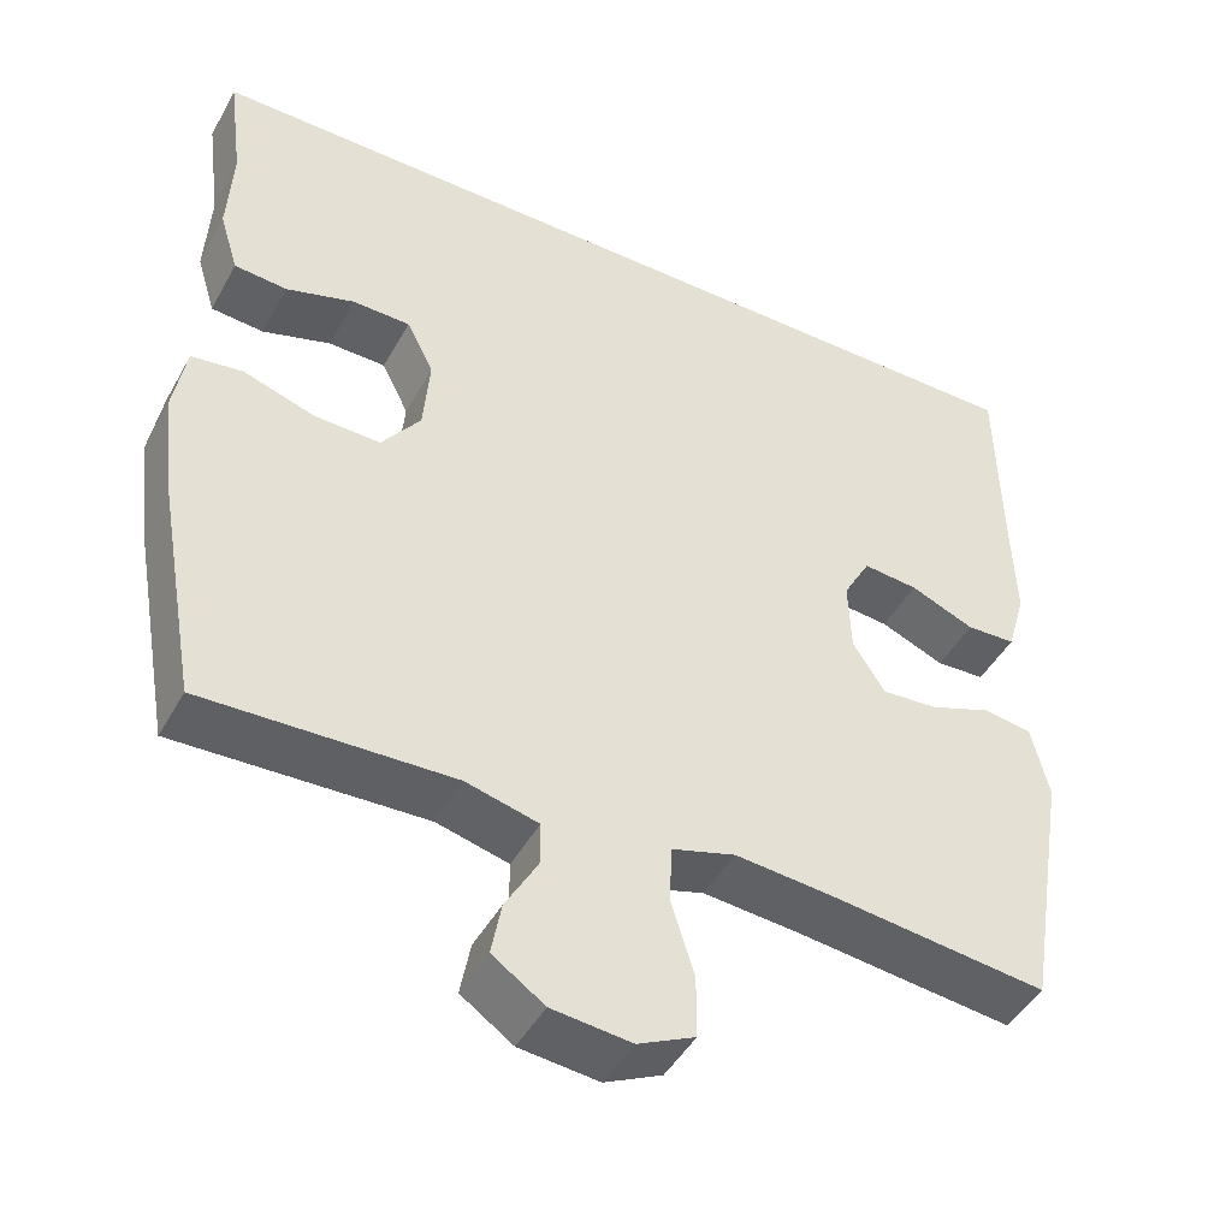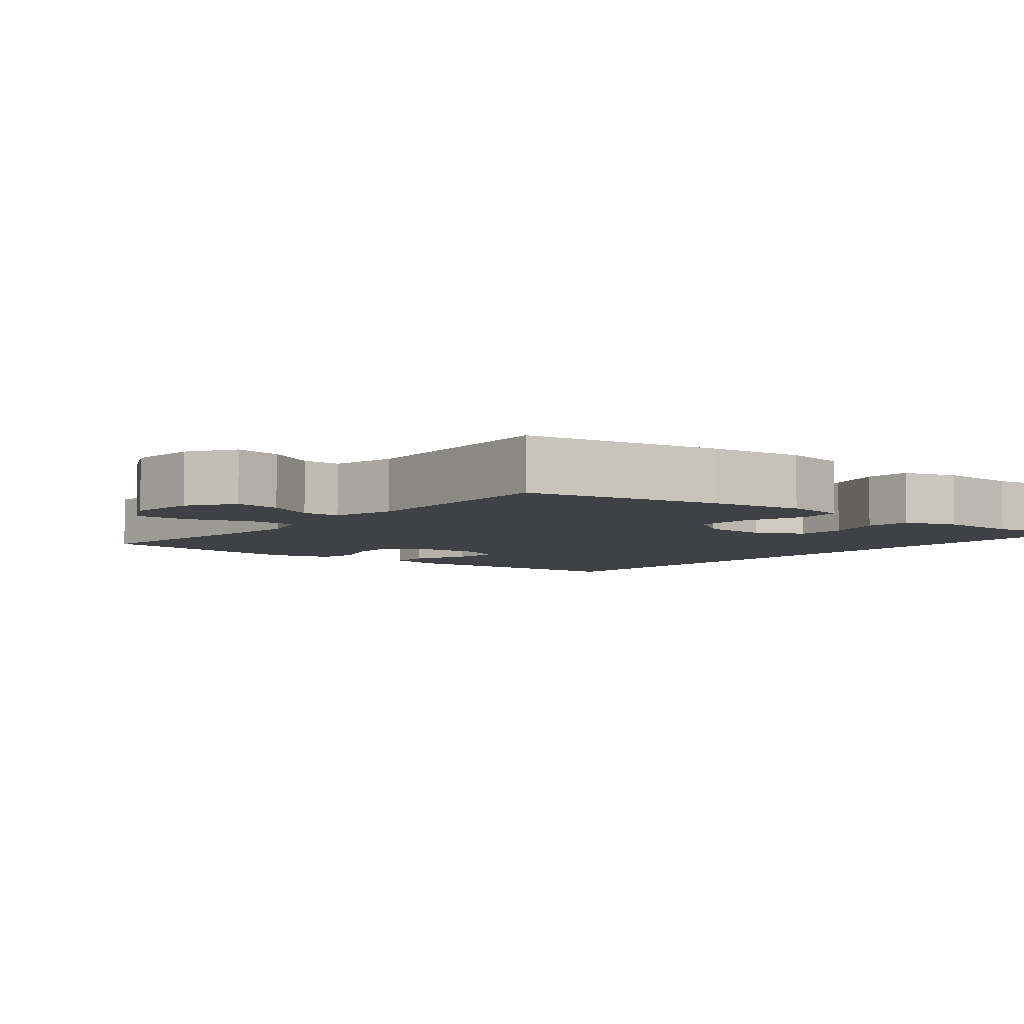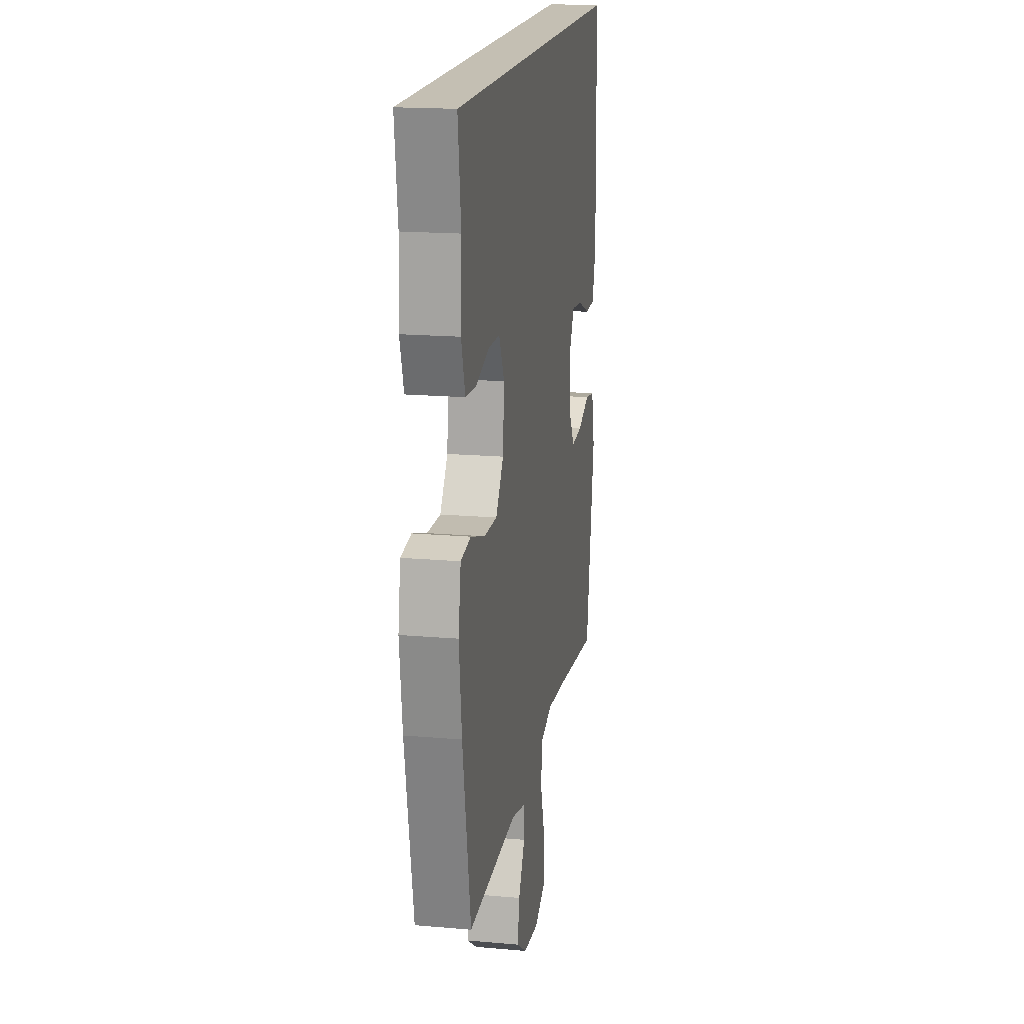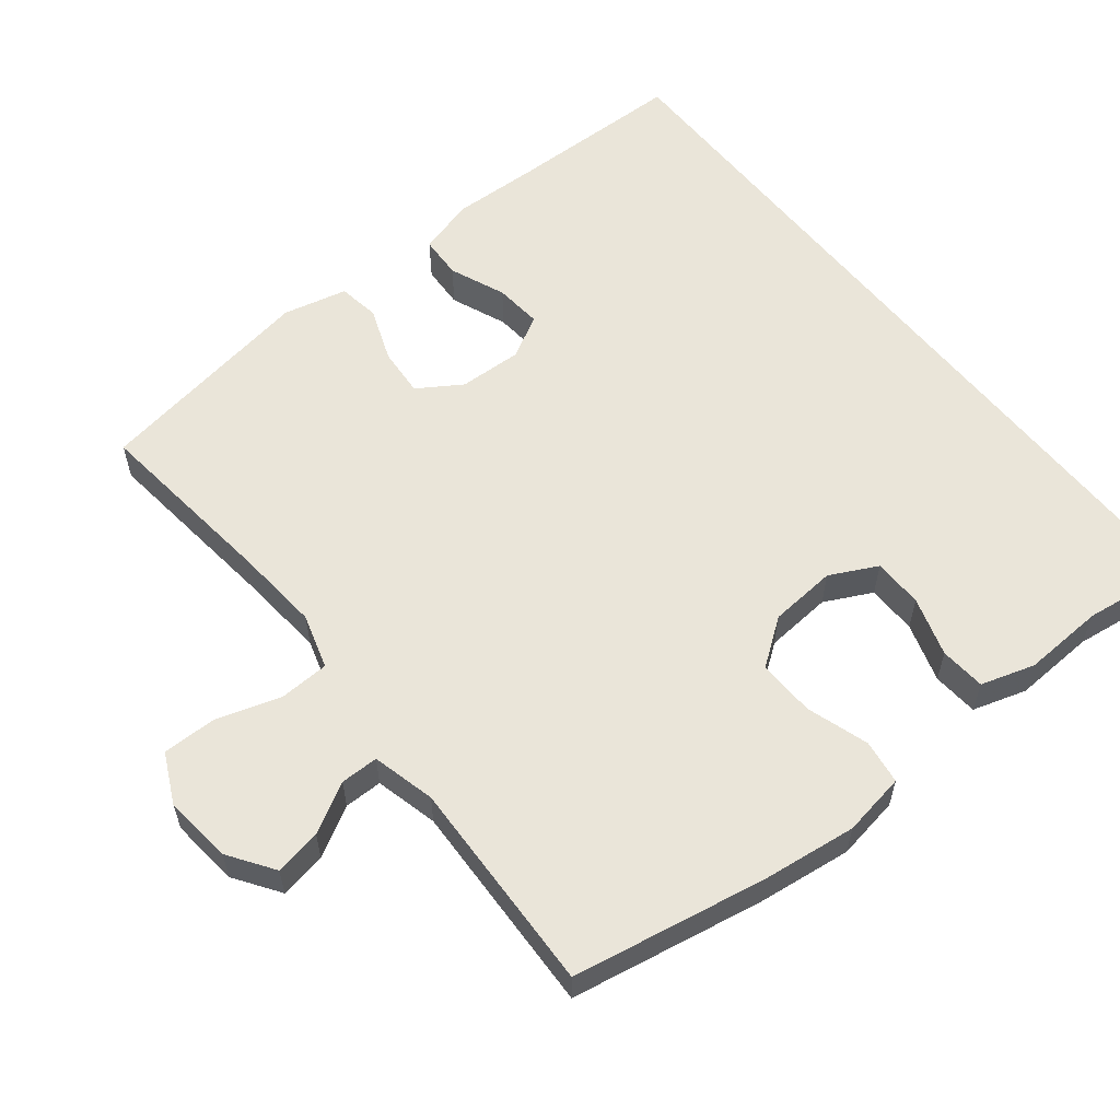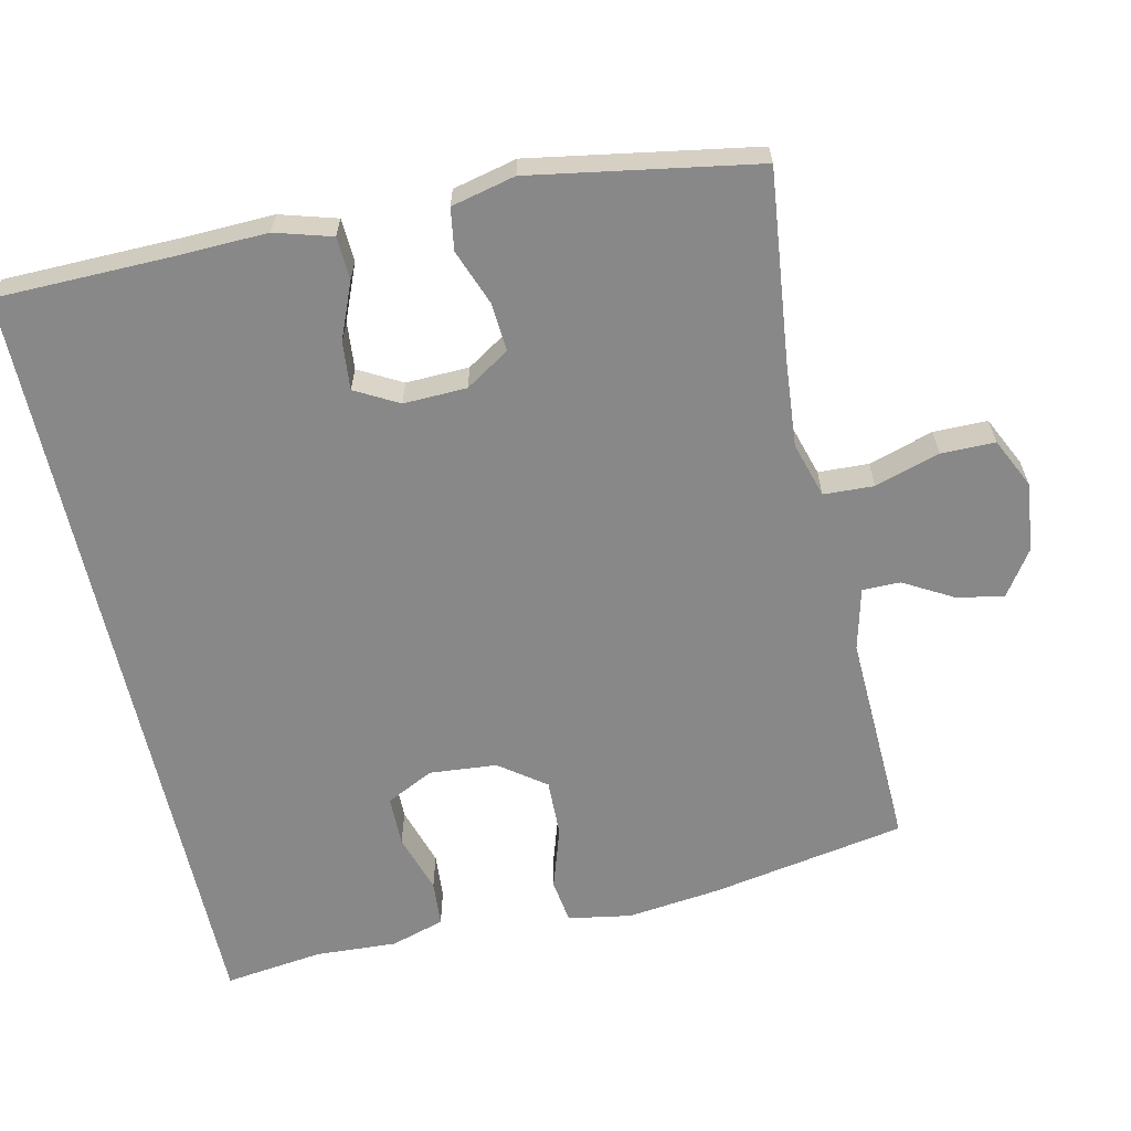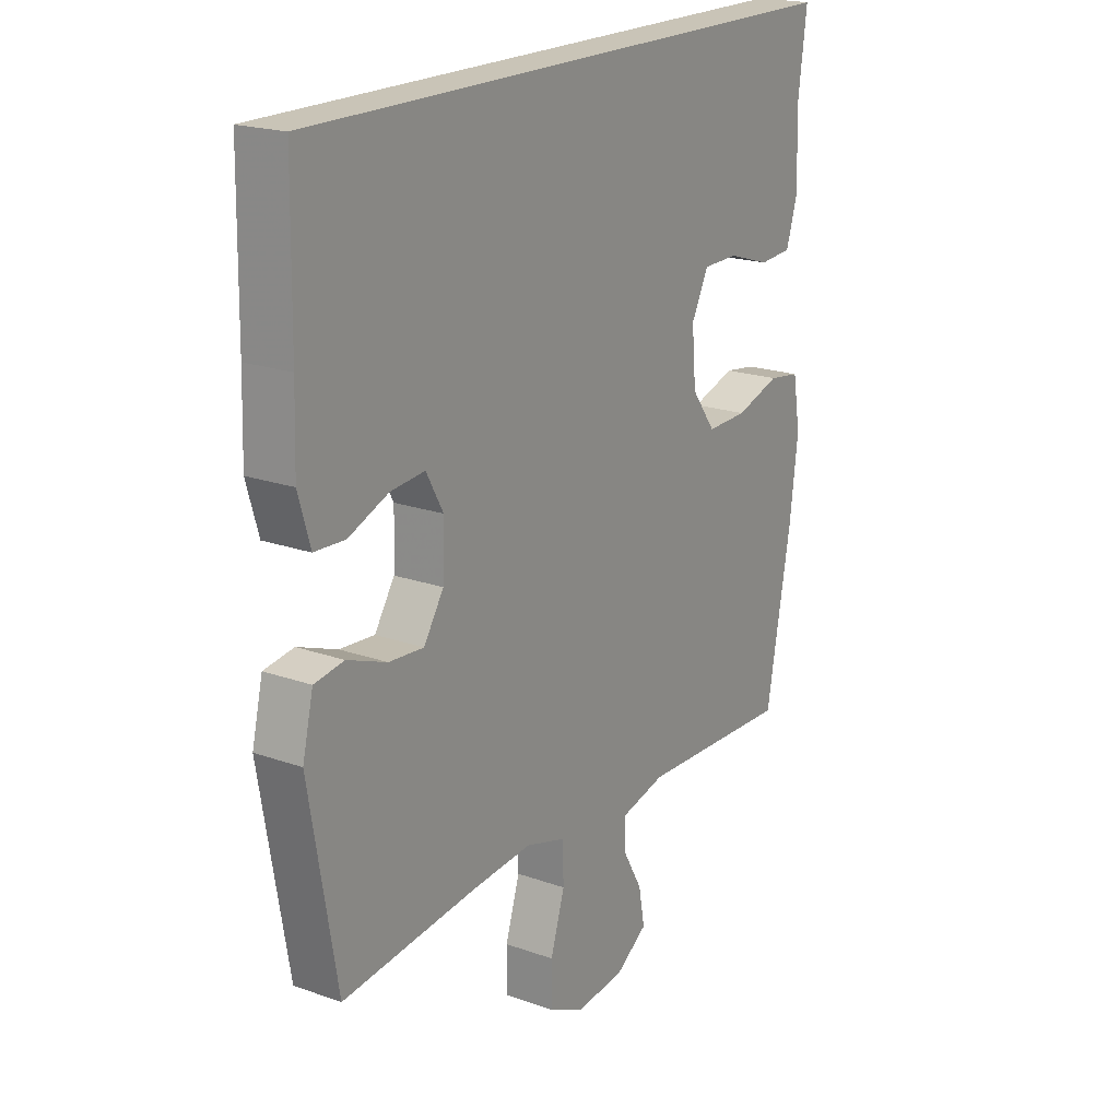
<metadata>
{"format":"obj","ext":"obj","renderer":"f3d","projection":"perspective","resolution":1024,"background":"white","views":[{"elev":-45.8,"azim":-27.7,"up":"+Z"},{"elev":-5.4,"azim":-128.7,"up":"+Y"},{"elev":17.8,"azim":-80.2,"up":"+Z"},{"elev":58.2,"azim":-128.5,"up":"+Y"},{"elev":-62.9,"azim":102.5,"up":"+Y"},{"elev":20.0,"azim":123.2,"up":"+Z"}]}
</metadata>
<code>
v -0.551 0.07 0.5
v 0.54 0.07 0.5
v 0.544 0.07 0.253
v 0.548 0.07 0.13
v 0.525 0.07 0.051
v 0.465 0.07 0.048
v 0.387 0.07 0.08
v 0.32 0.07 0.086
v 0.287 0.07 0.026
v 0.29 0.07 -0.062
v 0.329 0.07 -0.123
v 0.397 0.07 -0.118
v 0.474 0.07 -0.089
v 0.532 0.07 -0.098
v 0.553 0.07 -0.187
v 0.5 0.07 -0.5
v 0.236 0.07 -0.47
v 0.118 0.07 -0.46
v 0.041 0.07 -0.483
v 0.038 0.07 -0.553
v 0.066 0.07 -0.643
v 0.066 0.07 -0.718
v -0.003 0.07 -0.751
v -0.099 0.07 -0.741
v -0.162 0.07 -0.698
v -0.15 0.07 -0.633
v -0.111 0.07 -0.564
v -0.111 0.07 -0.511
v -0.199 0.07 -0.489
v -0.5 0.07 -0.5
v -0.549 0.07 -0.229
v -0.565 0.07 -0.098
v -0.55 0.07 -0.01
v -0.488 0.07 -0.001
v -0.401 0.07 -0.029
v -0.321 0.07 -0.031
v -0.274 0.07 0.033
v -0.266 0.07 0.127
v -0.299 0.07 0.193
v -0.369 0.07 0.194
v -0.452 0.07 0.168
v -0.516 0.07 0.173
v -0.539 0.07 0.248
v -0.533 0.07 0.362
v -0.551 0 0.5
v 0.54 0 0.5
v 0.544 0 0.253
v 0.548 0 0.13
v 0.525 0 0.051
v 0.465 0 0.048
v 0.387 0 0.08
v 0.32 0 0.086
v 0.287 0 0.026
v 0.29 0 -0.062
v 0.329 0 -0.123
v 0.397 0 -0.118
v 0.474 0 -0.089
v 0.532 0 -0.098
v 0.553 0 -0.187
v 0.5 0 -0.5
v 0.236 0 -0.47
v 0.118 0 -0.46
v 0.041 0 -0.483
v 0.038 0 -0.553
v 0.066 0 -0.643
v 0.066 0 -0.718
v -0.003 0 -0.751
v -0.099 0 -0.741
v -0.162 0 -0.698
v -0.15 0 -0.633
v -0.111 0 -0.564
v -0.111 0 -0.511
v -0.199 0 -0.489
v -0.5 0 -0.5
v -0.549 0 -0.229
v -0.565 0 -0.098
v -0.55 0 -0.01
v -0.488 0 -0.001
v -0.401 0 -0.029
v -0.321 0 -0.031
v -0.274 0 0.033
v -0.266 0 0.127
v -0.299 0 0.193
v -0.369 0 0.194
v -0.452 0 0.168
v -0.516 0 0.173
v -0.539 0 0.248
v -0.533 0 0.362
f 41 42 43 44
f 40 41 44 1
f 39 40 1 2
f 38 39 2 3
f 37 38 3 4
f 36 37 4
f 32 33 34 35
f 32 35 36
f 29 30 31 32
f 28 29 32 36
f 24 25 26 27
f 24 27 28
f 23 24 28
f 20 21 22 23
f 19 20 23 28
f 18 19 28 36
f 14 15 16 17
f 12 13 14 17
f 11 12 17 18
f 10 11 18 36
f 4 5 6 7
f 4 7 8
f 36 4 8
f 9 10 36
f 8 9 36
f 88 87 86 85
f 45 88 85 84
f 46 45 84 83
f 47 46 83 82
f 48 47 82 81
f 48 81 80
f 79 78 77 76
f 80 79 76
f 76 75 74 73
f 80 76 73 72
f 71 70 69 68
f 72 71 68
f 72 68 67
f 67 66 65 64
f 72 67 64 63
f 80 72 63 62
f 61 60 59 58
f 61 58 57 56
f 62 61 56 55
f 80 62 55 54
f 51 50 49 48
f 52 51 48
f 52 48 80
f 80 54 53
f 80 53 52
f 1 45 46 2
f 2 46 47 3
f 3 47 48 4
f 4 48 49 5
f 5 49 50 6
f 6 50 51 7
f 7 51 52 8
f 8 52 53 9
f 9 53 54 10
f 10 54 55 11
f 11 55 56 12
f 12 56 57 13
f 13 57 58 14
f 14 58 59 15
f 15 59 60 16
f 16 60 61 17
f 17 61 62 18
f 18 62 63 19
f 19 63 64 20
f 20 64 65 21
f 21 65 66 22
f 22 66 67 23
f 23 67 68 24
f 24 68 69 25
f 25 69 70 26
f 26 70 71 27
f 27 71 72 28
f 28 72 73 29
f 29 73 74 30
f 30 74 75 31
f 31 75 76 32
f 32 76 77 33
f 33 77 78 34
f 34 78 79 35
f 35 79 80 36
f 36 80 81 37
f 37 81 82 38
f 38 82 83 39
f 39 83 84 40
f 40 84 85 41
f 41 85 86 42
f 42 86 87 43
f 43 87 88 44
f 44 88 45 1

</code>
